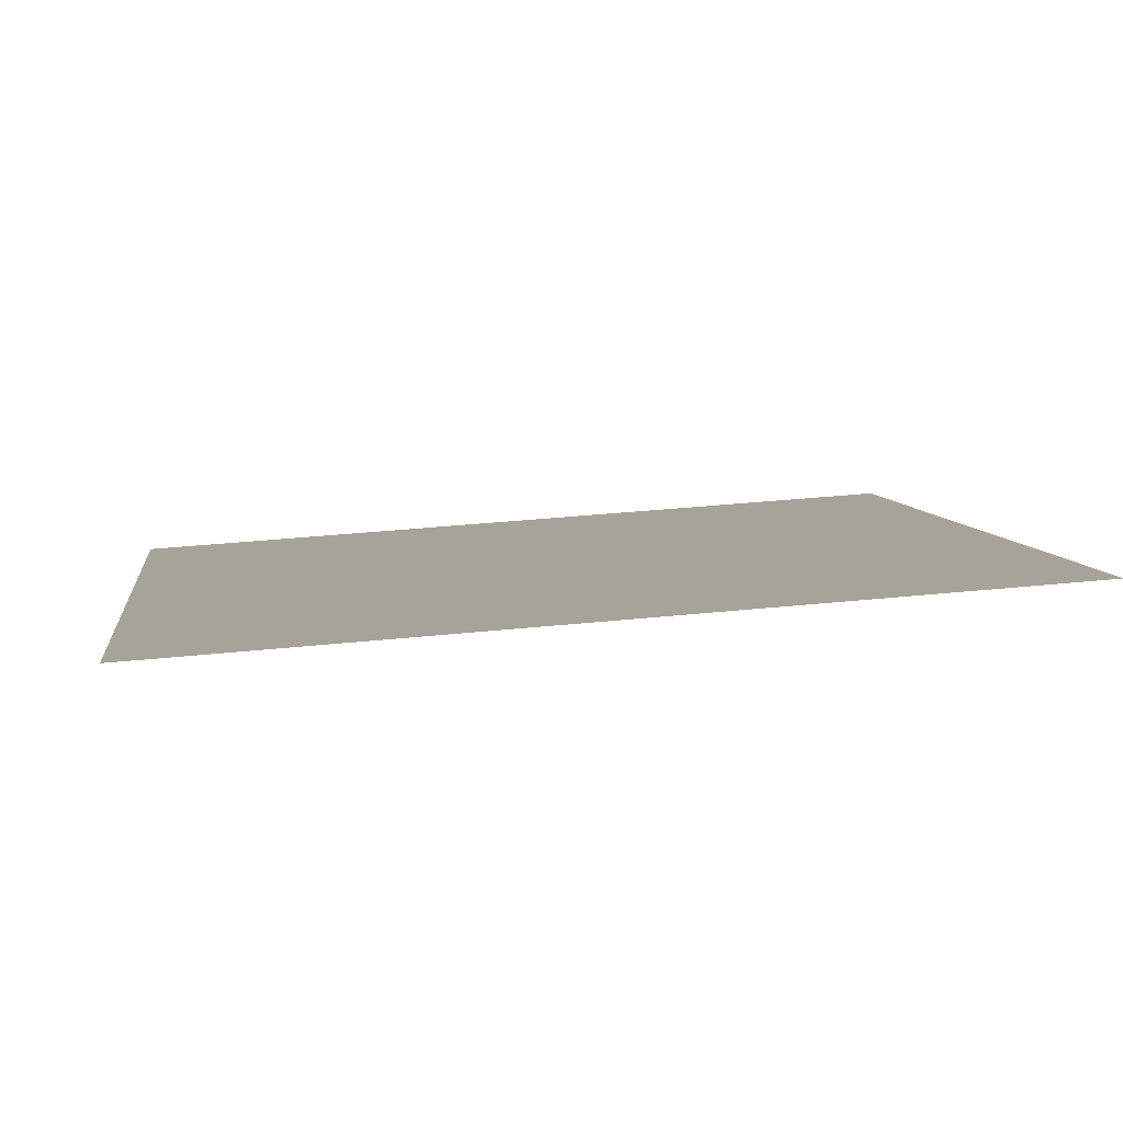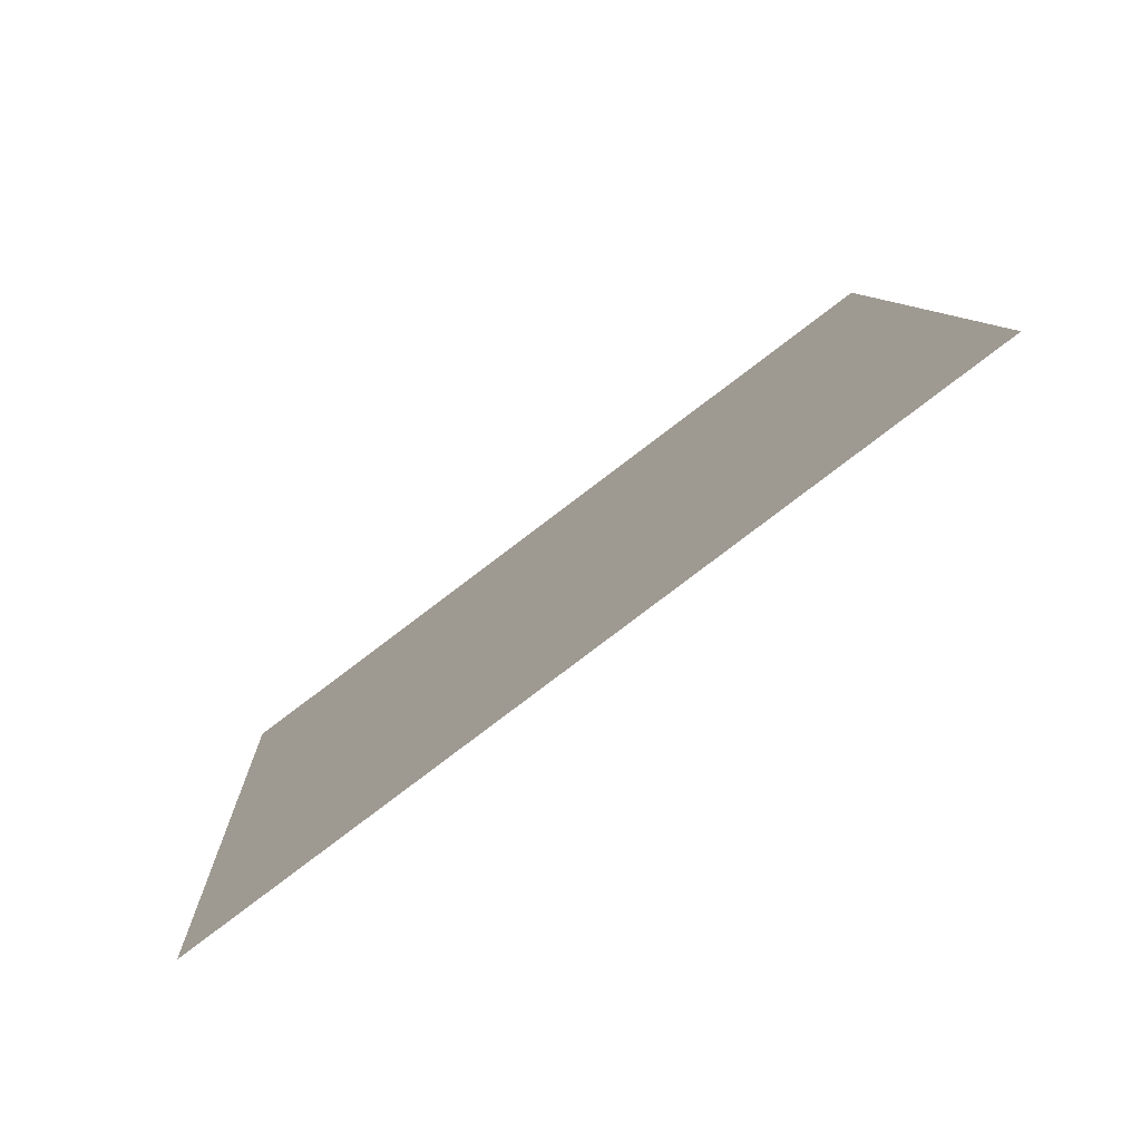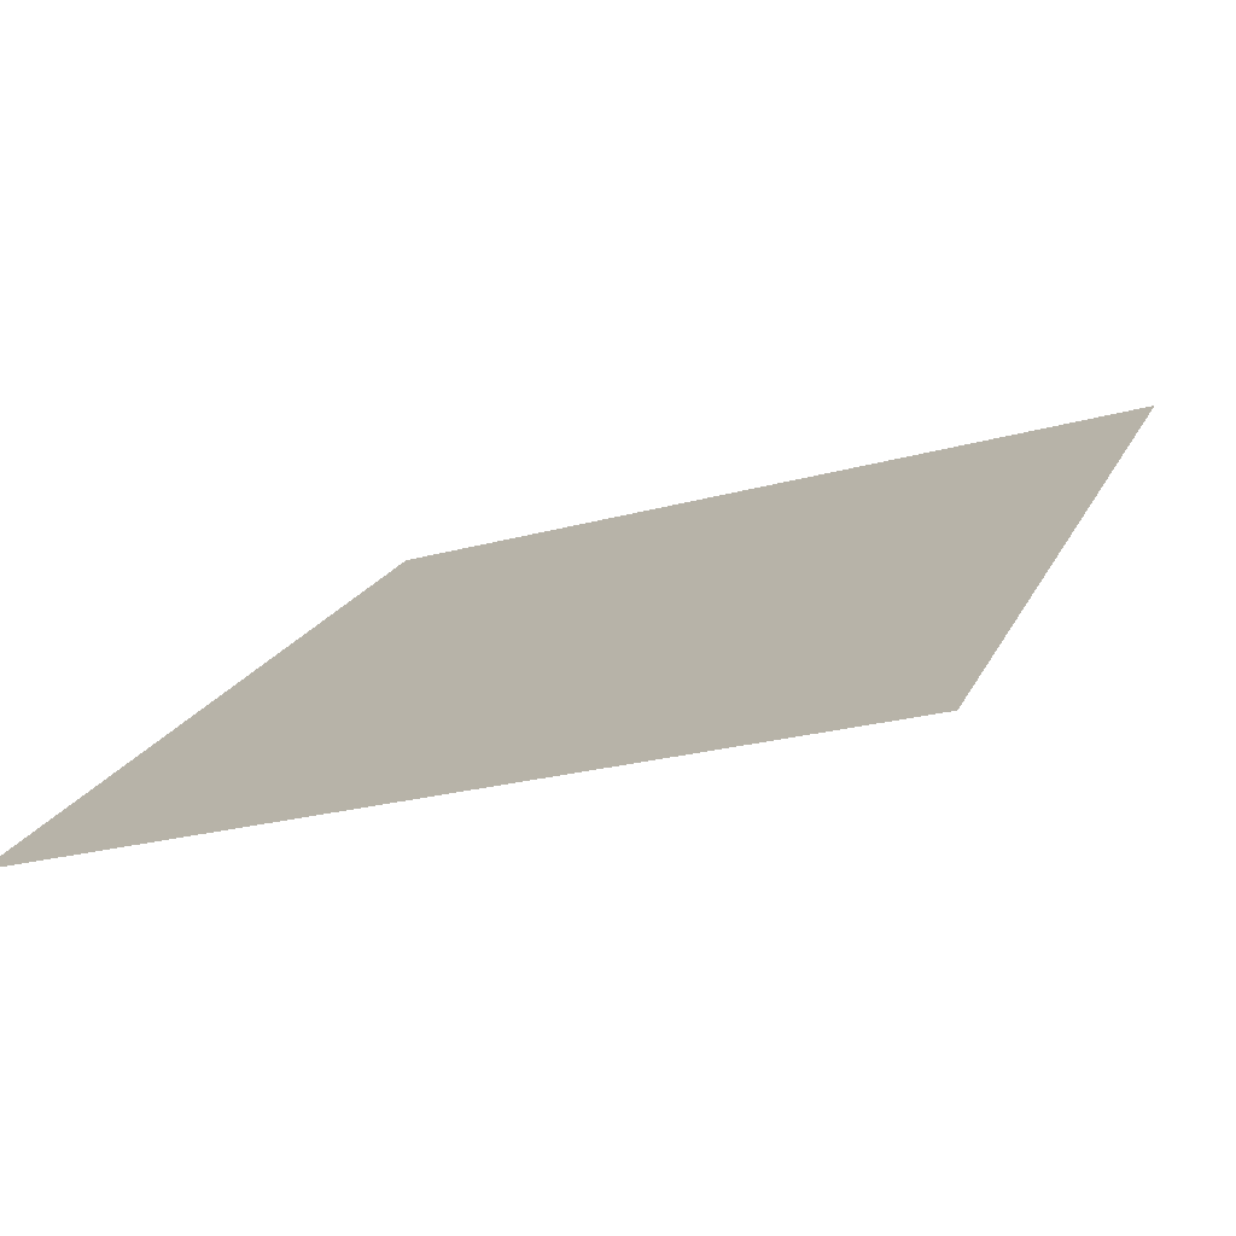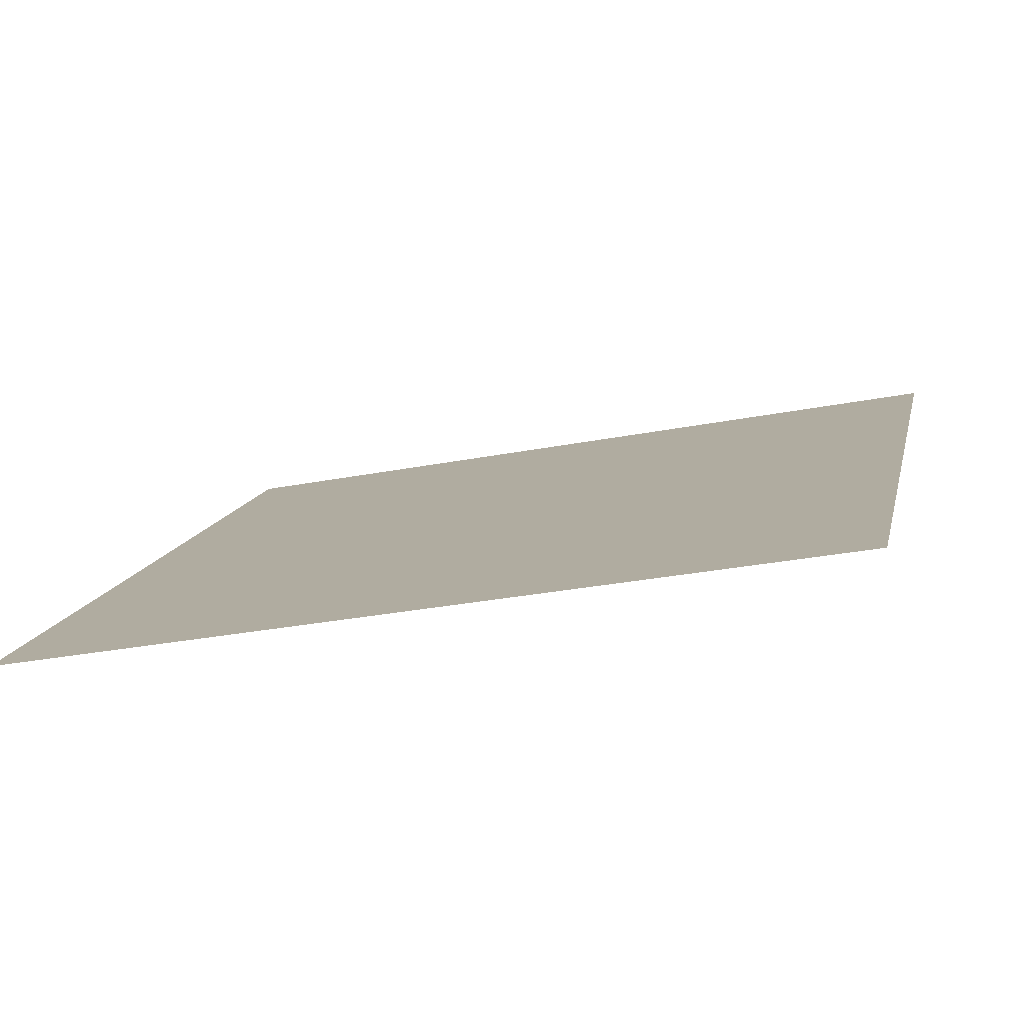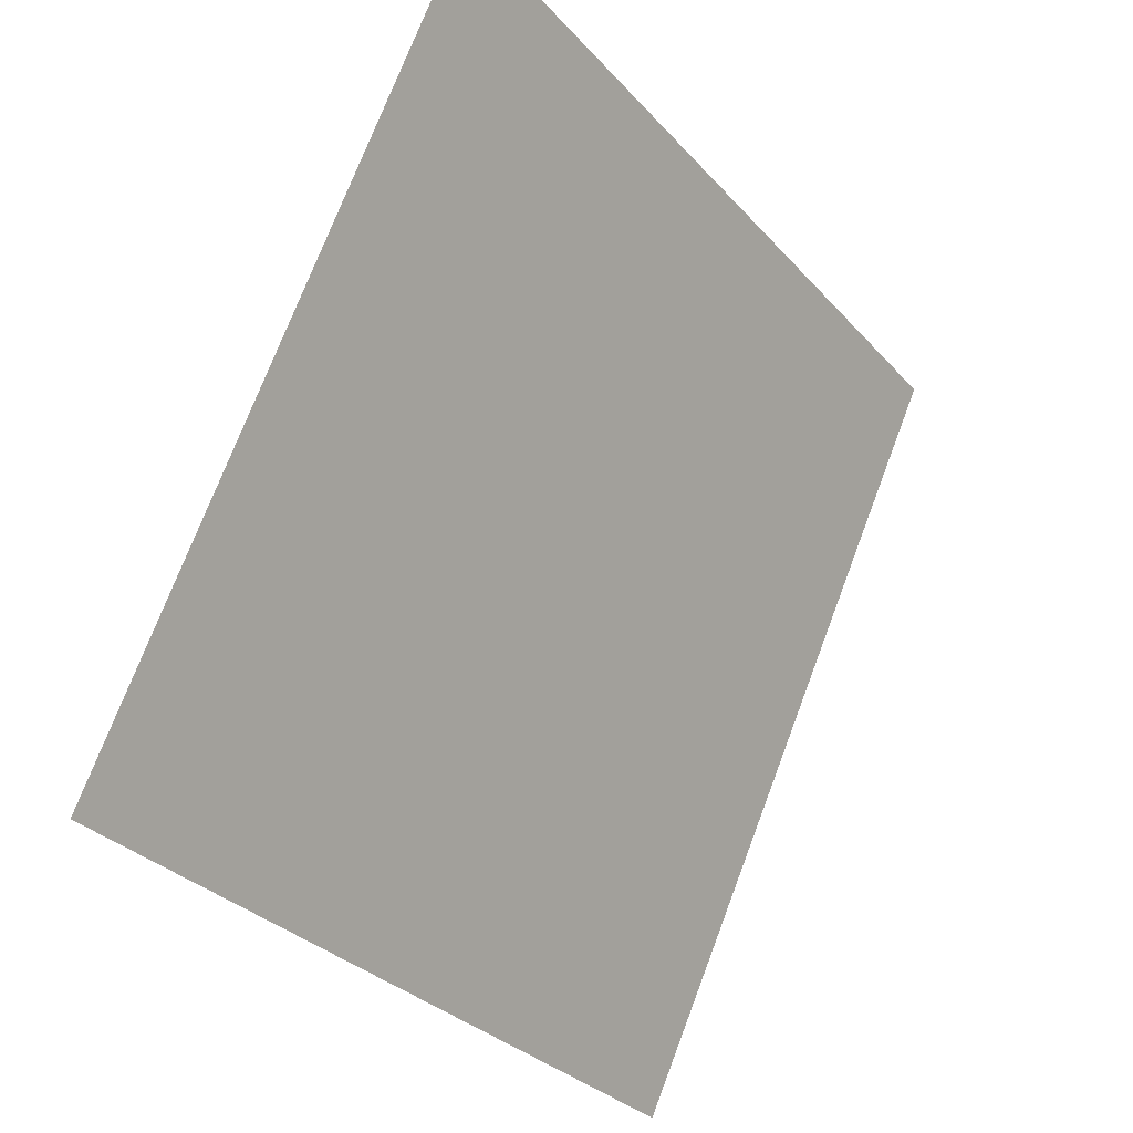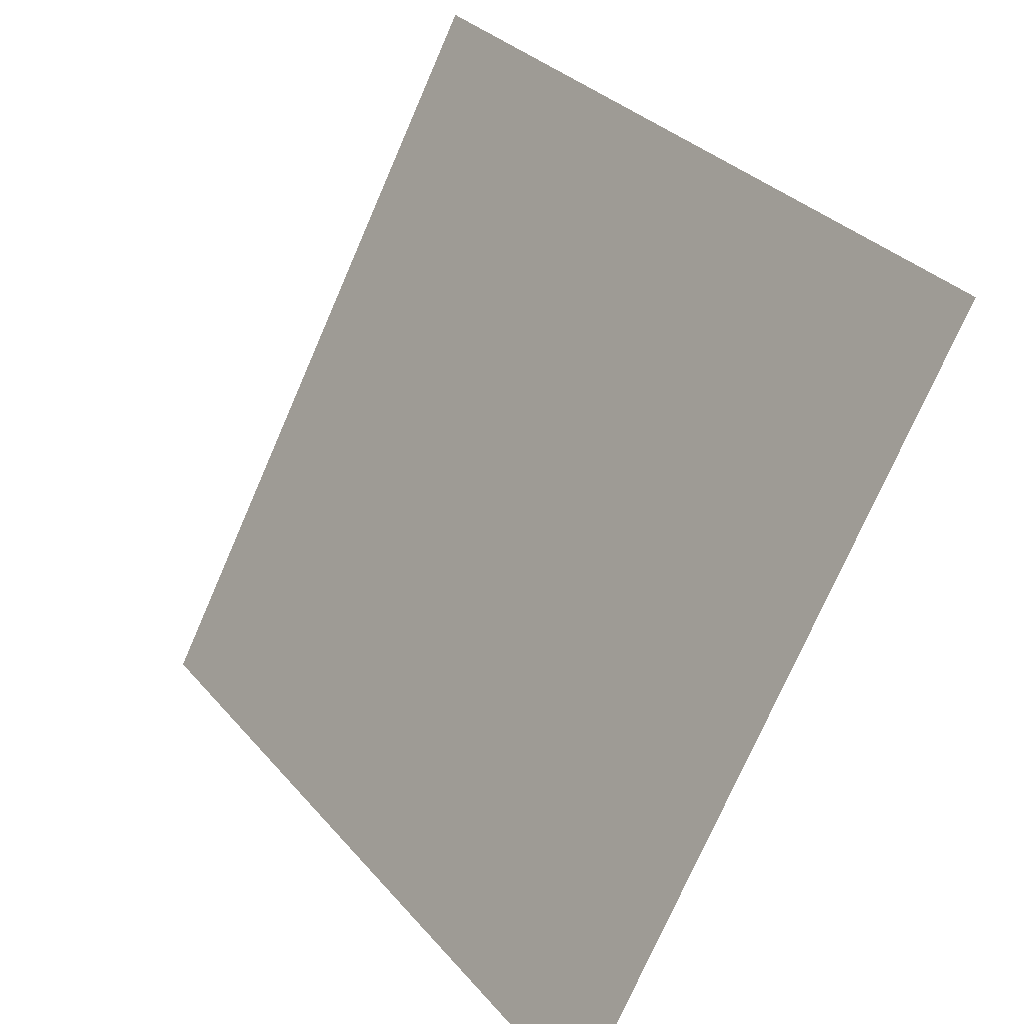
<metadata>
{"format":"obj","ext":"obj","renderer":"f3d","projection":"perspective","resolution":1024,"background":"white","views":[{"elev":43.6,"azim":-7.5,"up":"+Y"},{"elev":10.0,"azim":-92.0,"up":"+Y"},{"elev":-19.6,"azim":-153.4,"up":"+Y"},{"elev":-25.4,"azim":-163.9,"up":"+Y"},{"elev":73.7,"azim":-70.7,"up":"+Z"},{"elev":-74.2,"azim":-114.9,"up":"+Z"}]}
</metadata>
<code>
v -0.1926 0.708 0.3985
v -0.1991 0.7081 0.3986
v -0.199 0.7121 0.4038
v -0.1925 0.7119 0.4038
f 4 3 2 1

</code>
